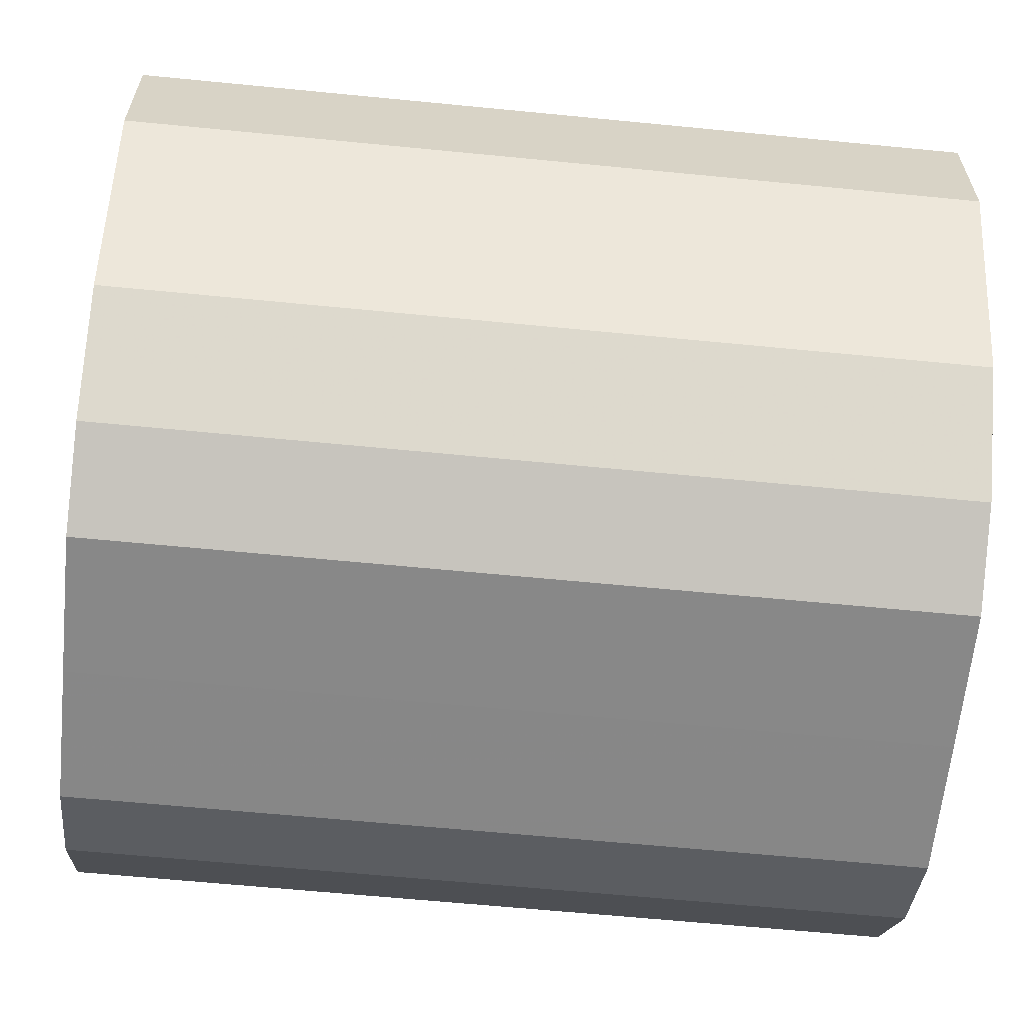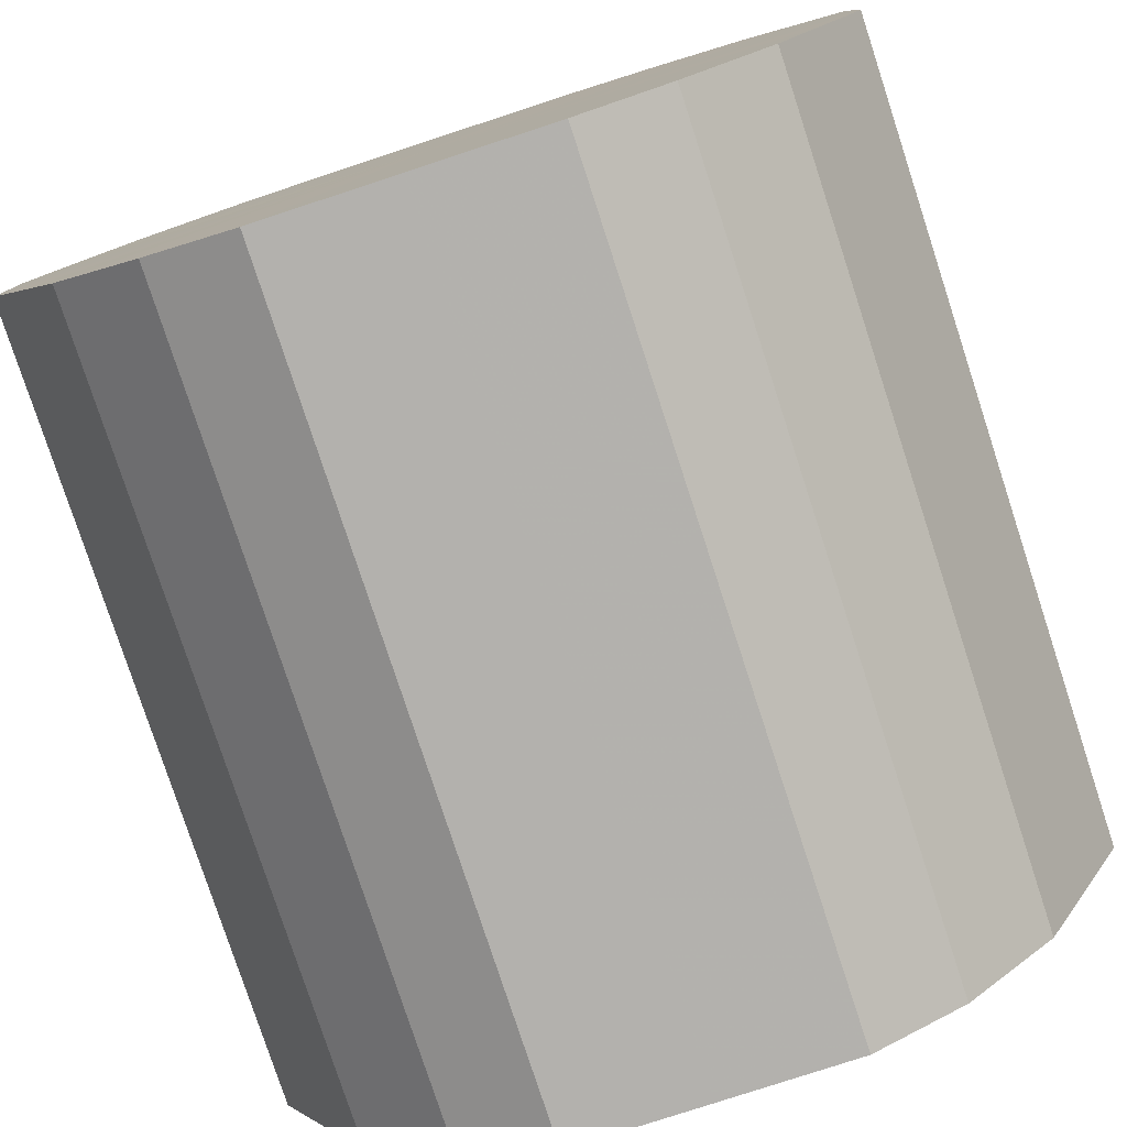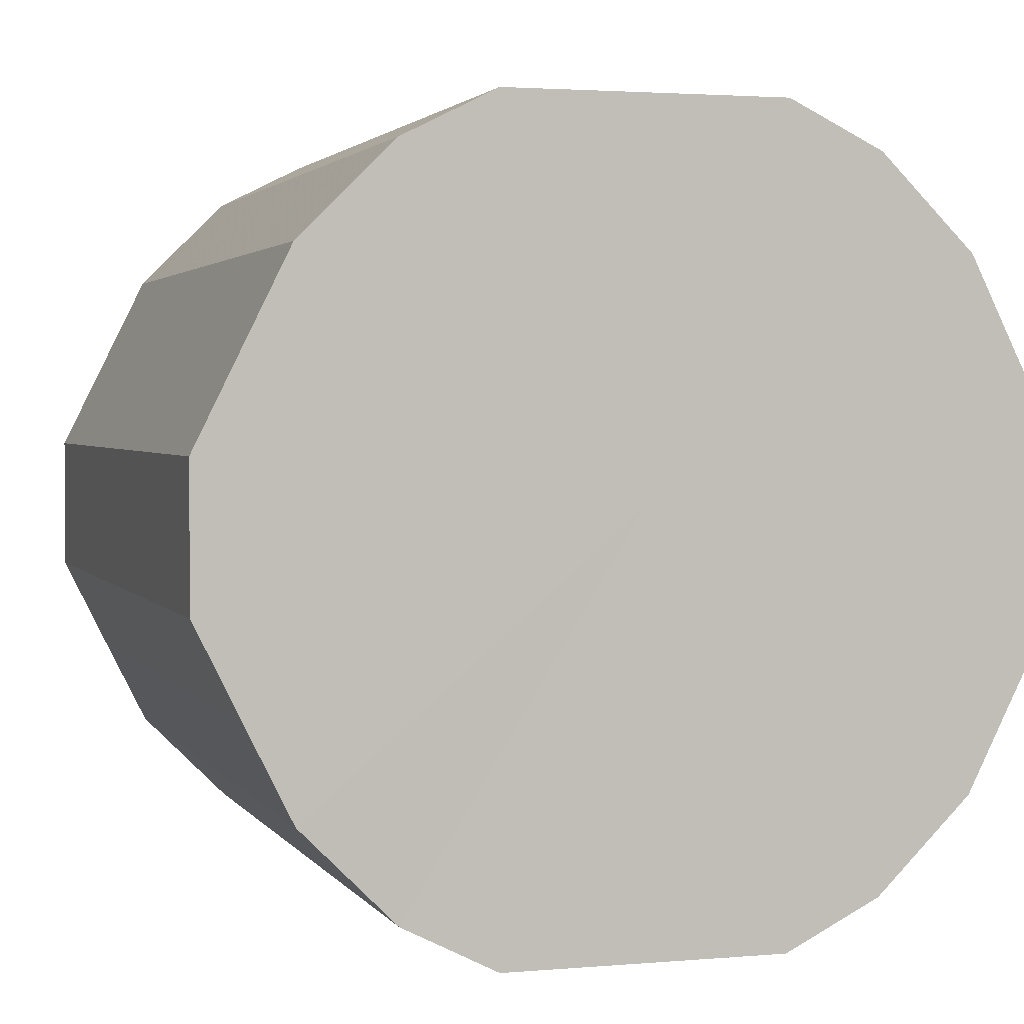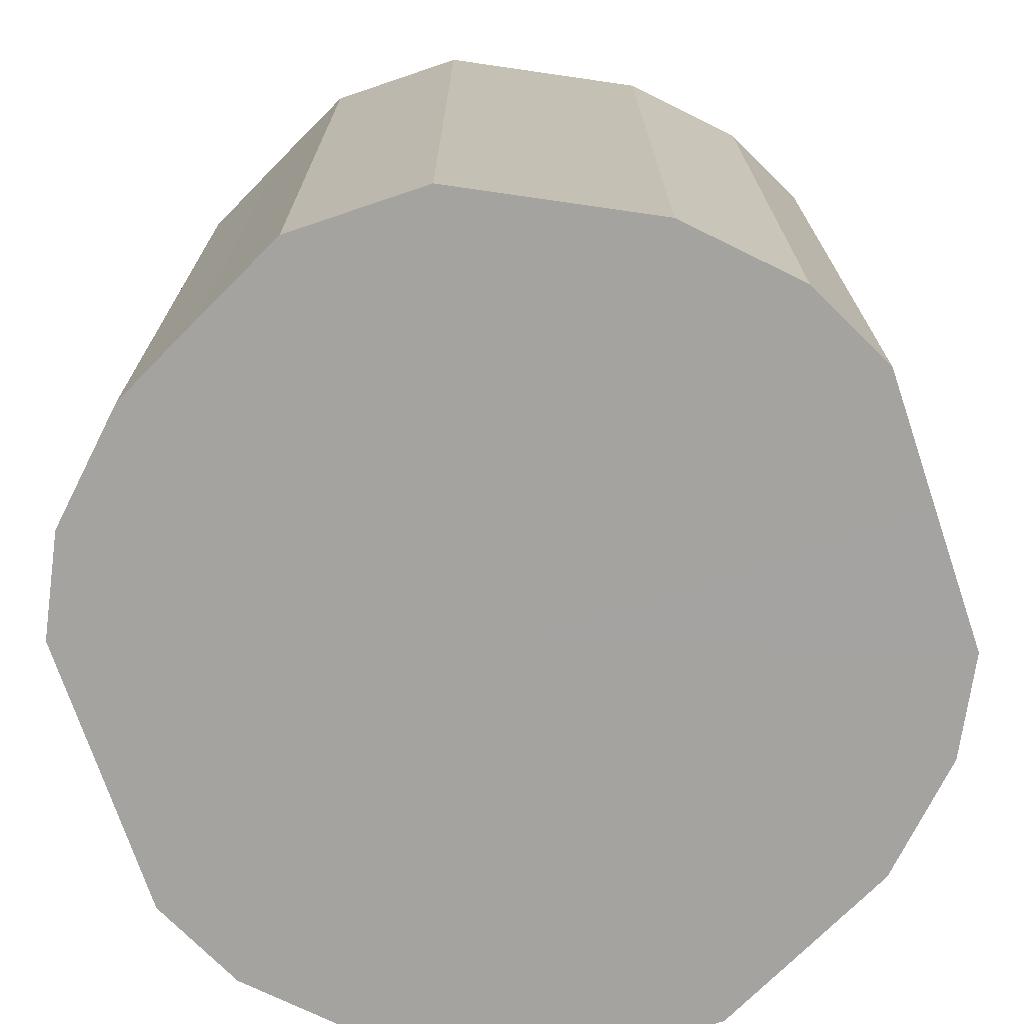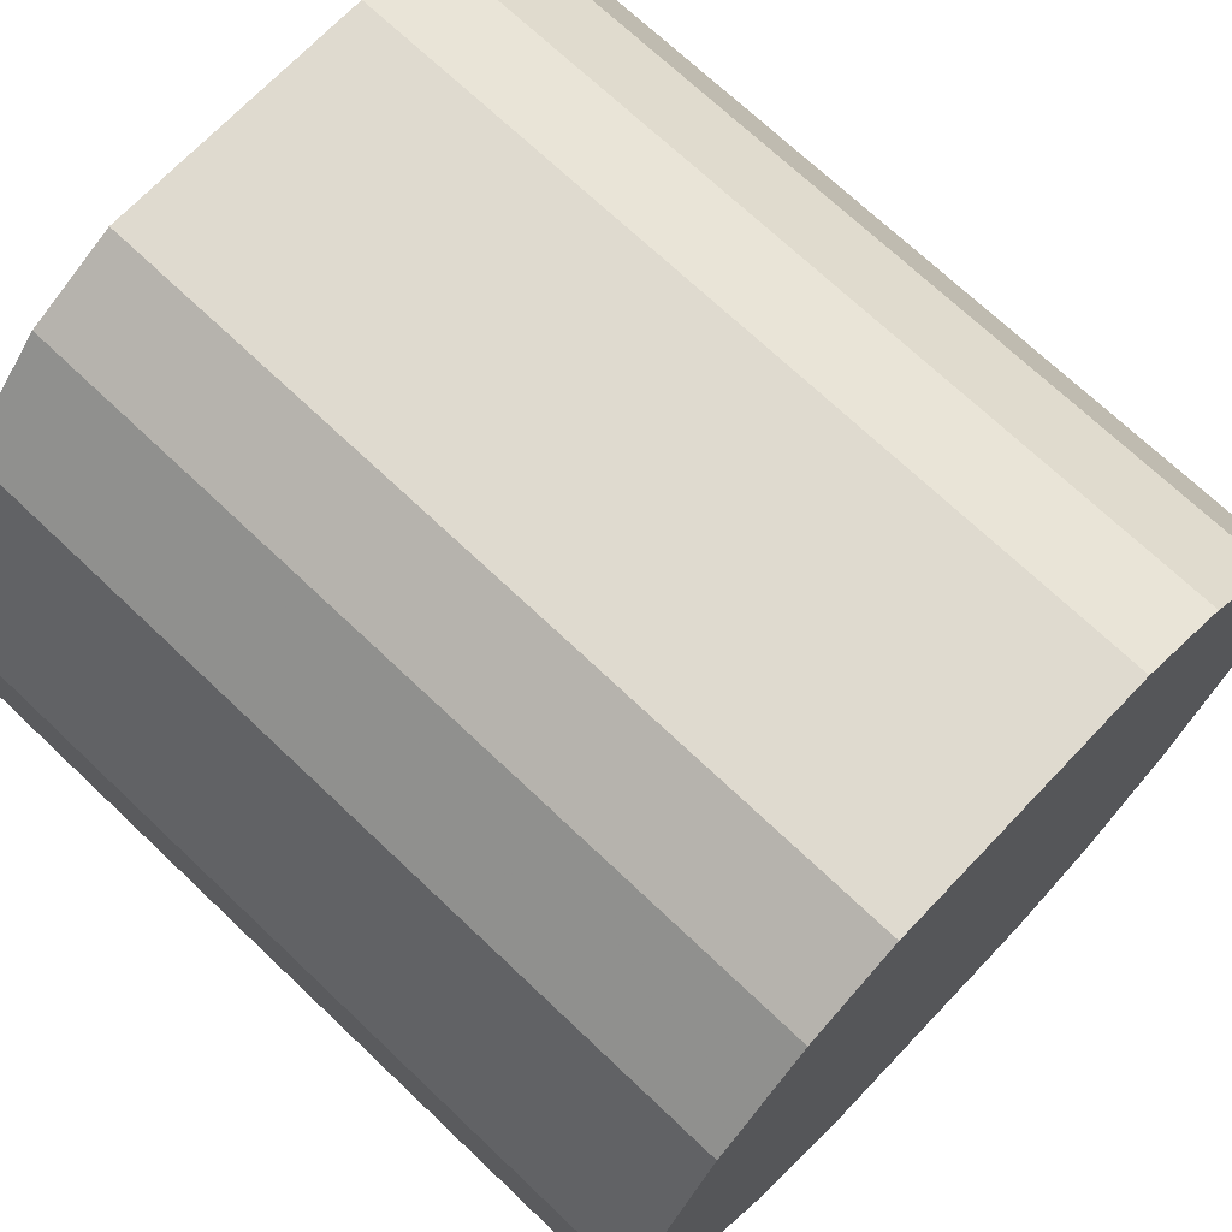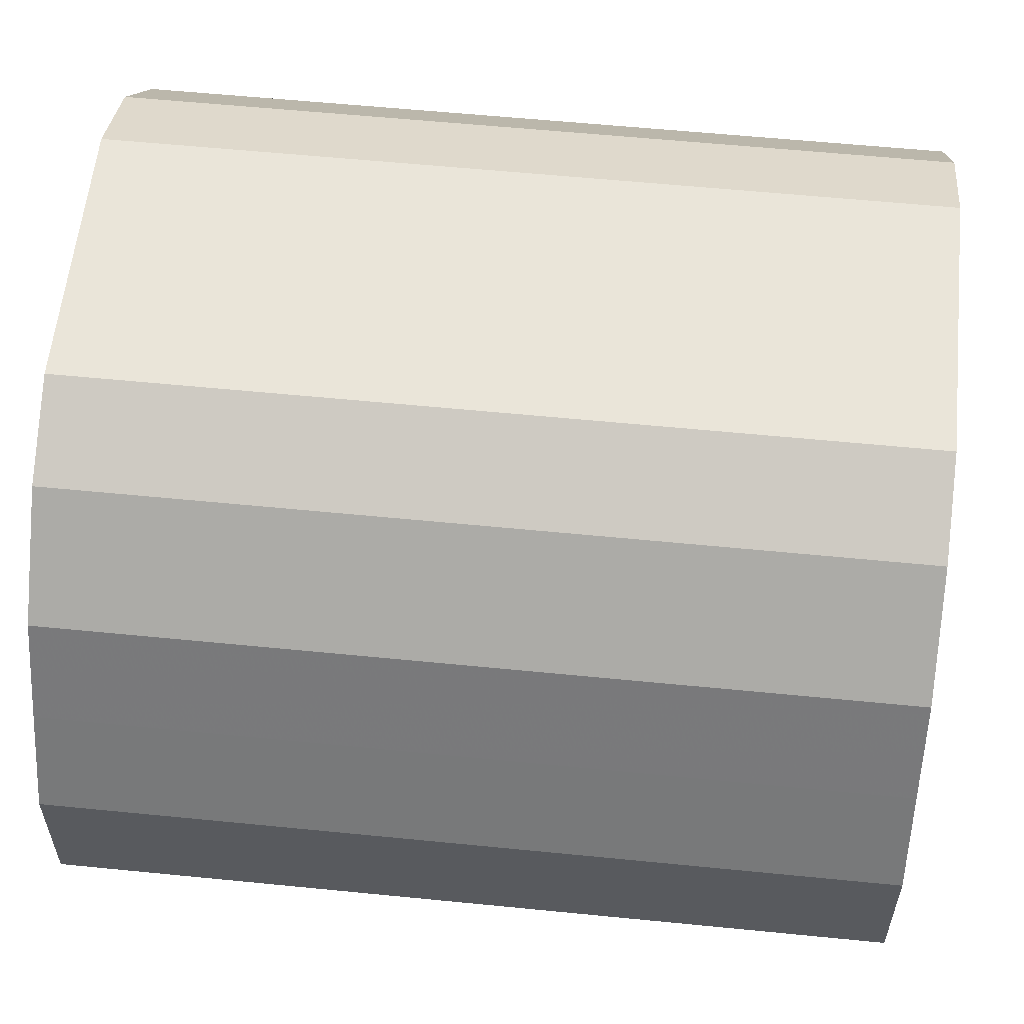
<metadata>
{"format":"obj","ext":"obj","renderer":"f3d","projection":"perspective","resolution":1024,"background":"white","views":[{"elev":-62.6,"azim":-95.7,"up":"+Y"},{"elev":-79.3,"azim":-161.9,"up":"+Y"},{"elev":2.4,"azim":162.9,"up":"+Y"},{"elev":-73.0,"azim":108.6,"up":"+Z"},{"elev":70.8,"azim":-46.4,"up":"+Y"},{"elev":58.2,"azim":-84.1,"up":"+Y"}]}
</metadata>
<code>
o 22239
v 2220 1870 14.54
v 2220 1870 14.54
v 2220 1870 14.72
v 2220 1870 14.54
v 2220 1870 14.72
v 2220 1870 14.54
v 2220 1870 14.72
v 2220 1870 14.54
v 2220 1870 14.72
v 2220 1870 14.54
v 2220 1870 14.72
v 2220 1870 14.54
v 2220 1870 14.72
v 2220 1870 14.54
v 2220 1870 14.72
v 2220 1870 14.54
v 2220 1870 14.72
v 2220 1870 14.54
v 2220 1870 14.72
v 2220 1870 14.54
v 2220 1870 14.72
v 2220 1870 14.54
v 2220 1870 14.72
v 2220 1870 14.54
v 2220 1870 14.72
v 2220 1870 14.54
v 2220 1870 14.72
v 2220 1870 14.54
v 2220 1870 14.72
v 2220 1870 14.54
v 2220 1870 14.72
v 2220 1870 14.54
v 2220 1870 14.72
v 2220 1870 14.54
v 2220 1870 14.72
v 2220 1870 14.54
v 2220 1870 14.72
v 2220 1870 14.54
v 2220 1870 14.72
v 2220 1870 14.54
v 2220 1870 14.72
v 2220 1870 14.54
v 2220 1870 14.72
v 2220 1870 14.72
v 2220 1870 14.72
v 2220 1870 14.54
v 2220 1870 14.72
v 2220 1870 14.54
v 2220 1870 14.72
v 2220 1870 14.72
v 2220 1870 14.54
v 2220 1870 14.72
v 2220 1870 14.54
v 2220 1870 14.54
v 2220 1870 14.72
v 2220 1870 14.72
v 2220 1870 14.54
v 2220 1870 14.72
v 2220 1870 14.54
v 2220 1870 14.54
v 2220 1870 14.72
v 2220 1870 14.72
v 2220 1870 14.54
v 2220 1870 14.72
v 2220 1870 14.54
v 2220 1870 14.54
v 2220 1870 14.72
v 2220 1870 14.72
v 2220 1870 14.54
v 2220 1870 14.72
v 2220 1870 14.54
v 2220 1870 14.54
v 2220 1870 14.72
v 2220 1870 14.72
v 2220 1870 14.54
v 2220 1870 14.72
v 2220 1870 14.54
v 2220 1870 14.54
v 2220 1870 14.72
v 2220 1870 14.72
v 2220 1870 14.54
v 2220 1870 14.72
v 2220 1870 14.54
v 2220 1870 14.54
v 2220 1870 14.72
v 2220 1870 14.72
v 2220 1870 14.54
v 2220 1870 14.54
v 2220 1870 14.54
v 2220 1870 14.54
v 2220 1870 14.54
v 2220 1870 14.54
v 2220 1870 14.54
v 2220 1870 14.54
v 2220 1870 14.54
v 2220 1870 14.54
v 2220 1870 14.54
v 2220 1870 14.54
v 2220 1870 14.54
v 2220 1870 14.54
v 2220 1870 14.54
v 2220 1870 14.54
v 2220 1870 14.54
v 2220 1870 14.54
v 2220 1870 14.54
v 2220 1870 14.54
v 2220 1870 14.54
v 2220 1870 14.54
v 2220 1870 14.54
v 2220 1870 14.54
v 2220 1870 14.54
v 2220 1870 14.72
v 2220 1870 14.72
v 2220 1870 14.72
v 2220 1870 14.72
v 2220 1870 14.72
v 2220 1870 14.72
v 2220 1870 14.72
v 2220 1870 14.72
v 2220 1870 14.72
v 2220 1870 14.72
v 2220 1870 14.72
v 2220 1870 14.72
v 2220 1870 14.72
v 2220 1870 14.72
v 2220 1870 14.72
v 2220 1870 14.72
v 2220 1870 14.72
v 2220 1870 14.72
v 2220 1870 14.72
v 2220 1870 14.72
v 2220 1870 14.72
v 2220 1870 14.72
v 2220 1870 14.72
f 1 2 3
f 2 4 5
f 6 1 7
f 4 8 9
f 10 6 11
f 8 12 13
f 14 10 15
f 12 16 17
f 18 14 19
f 16 20 21
f 22 18 23
f 20 24 25
f 26 22 27
f 24 28 29
f 30 26 31
f 28 32 33
f 34 30 35
f 32 36 37
f 38 34 39
f 36 40 41
f 42 38 43
f 40 42 44
f 45 46 47
f 47 48 49
f 50 51 45
f 52 53 50
f 49 54 55
f 56 57 52
f 58 59 56
f 55 60 61
f 62 63 58
f 64 65 62
f 61 66 67
f 68 69 64
f 70 71 68
f 67 72 73
f 74 75 70
f 76 77 74
f 73 78 79
f 80 81 76
f 82 83 80
f 79 84 85
f 86 87 82
f 85 88 86
f 89 90 91
f 89 92 90
f 89 91 93
f 89 94 92
f 89 93 95
f 89 96 94
f 89 95 97
f 89 98 96
f 89 97 99
f 89 100 98
f 89 99 101
f 89 102 100
f 89 101 103
f 89 104 102
f 89 103 105
f 89 106 104
f 89 105 107
f 89 108 106
f 89 107 109
f 89 110 108
f 89 109 111
f 89 111 110
f 112 113 114
f 112 115 113
f 112 114 116
f 112 117 115
f 112 116 118
f 112 119 117
f 112 118 120
f 112 121 119
f 112 120 122
f 112 123 121
f 112 122 124
f 112 125 123
f 112 124 126
f 112 127 125
f 112 126 128
f 112 129 127
f 112 128 130
f 112 131 129
f 112 130 132
f 112 133 131
f 112 132 134
f 112 134 133

</code>
